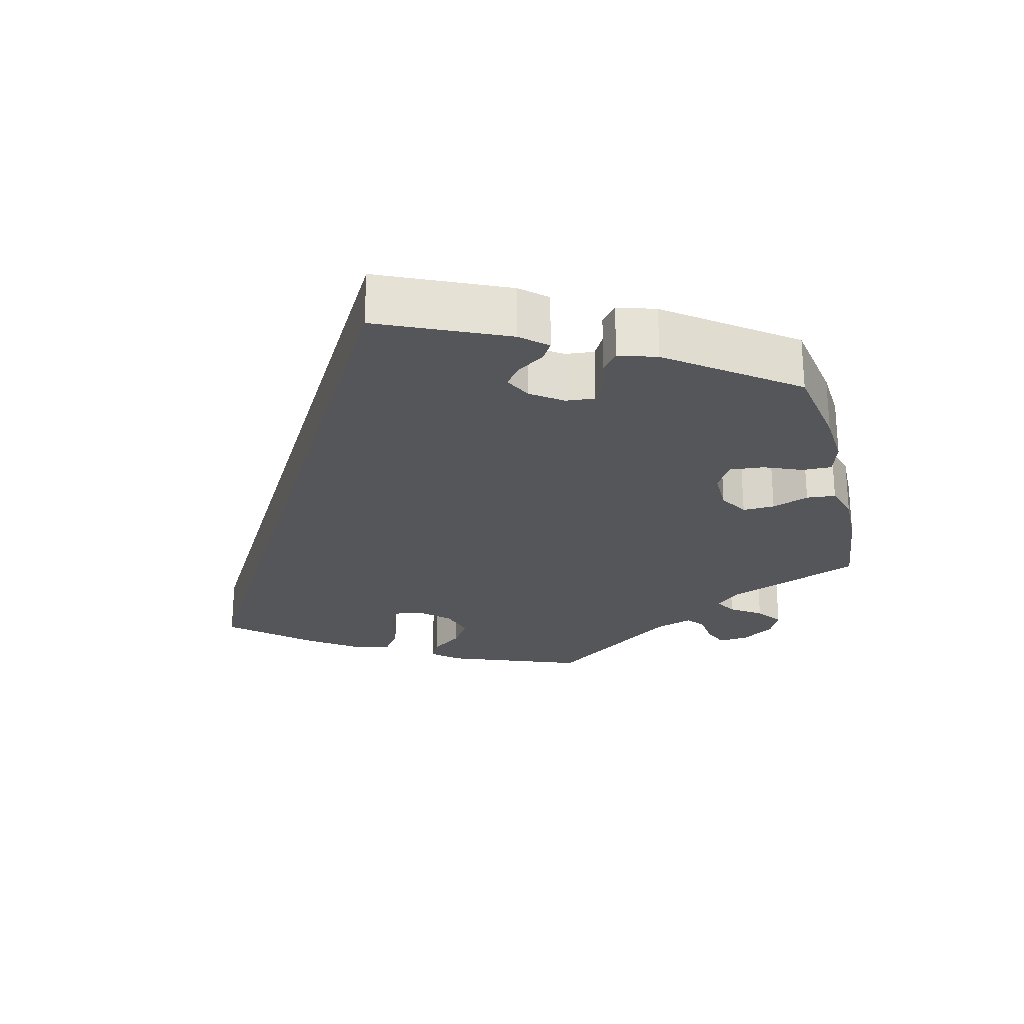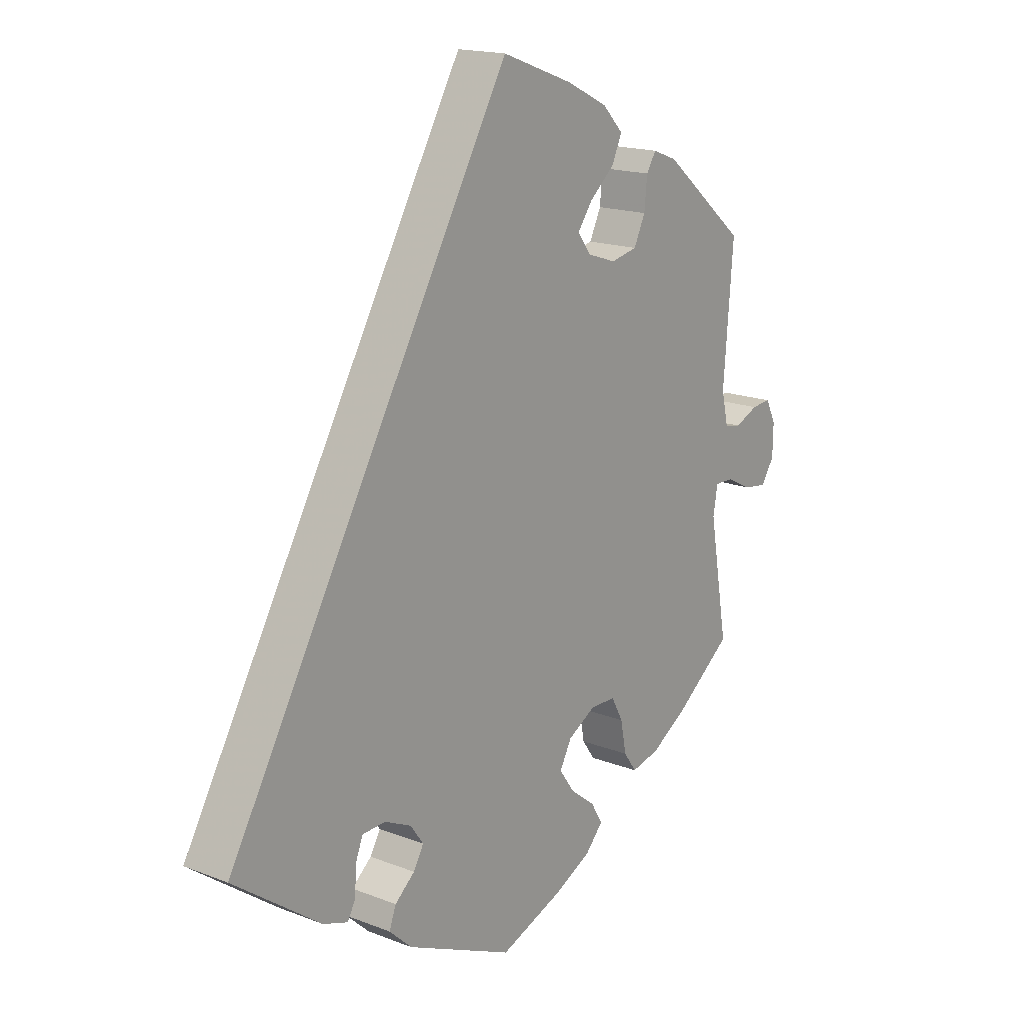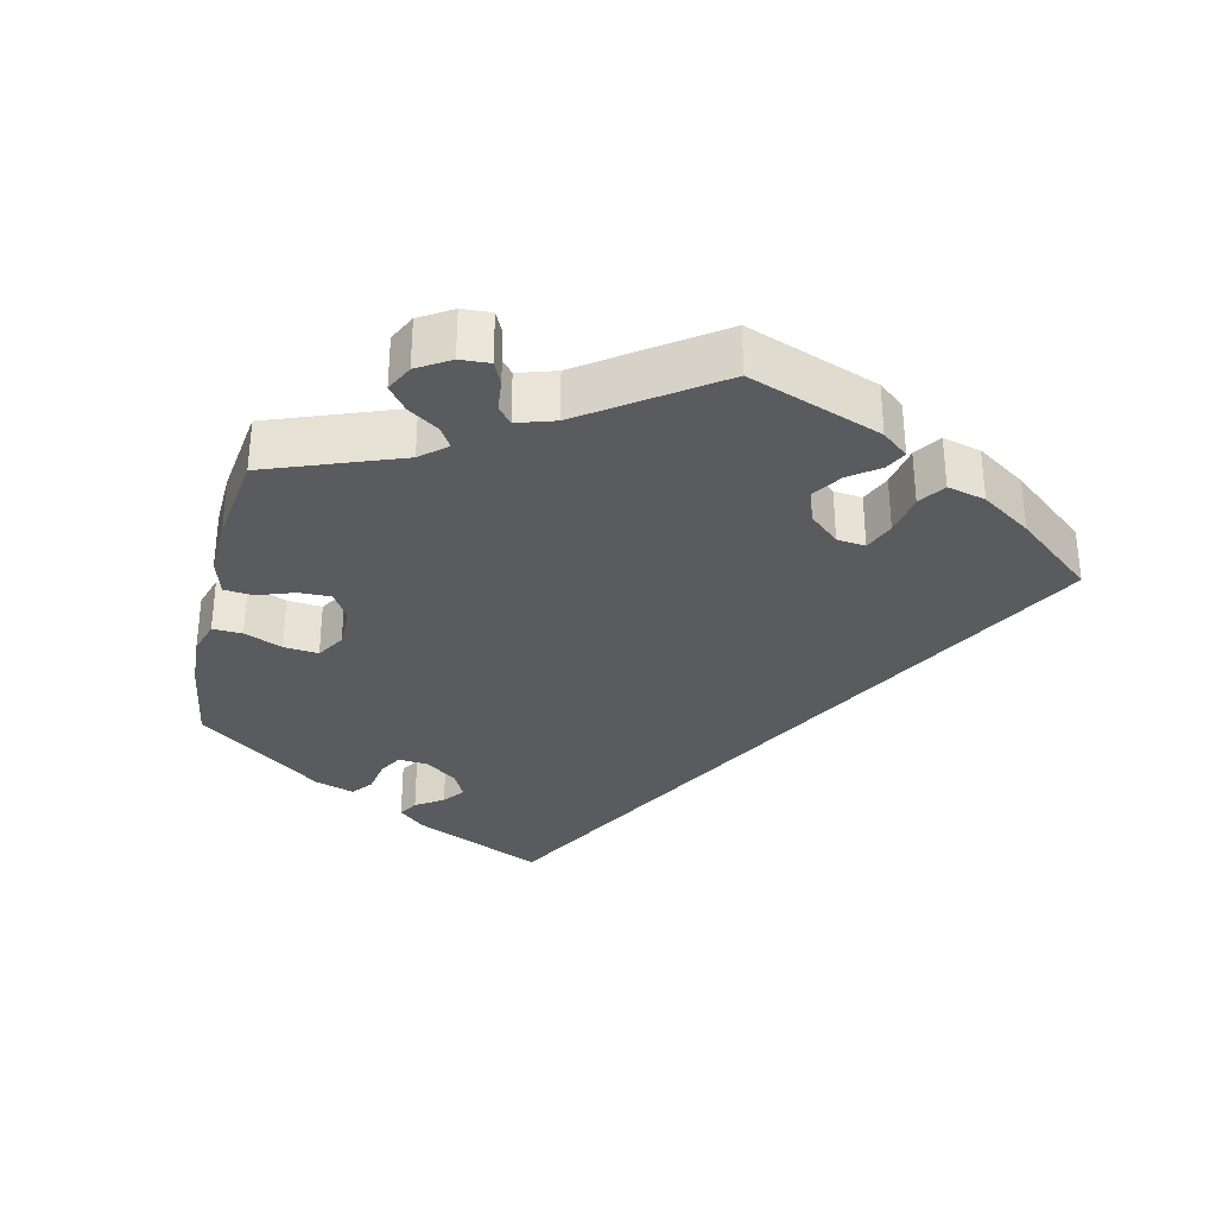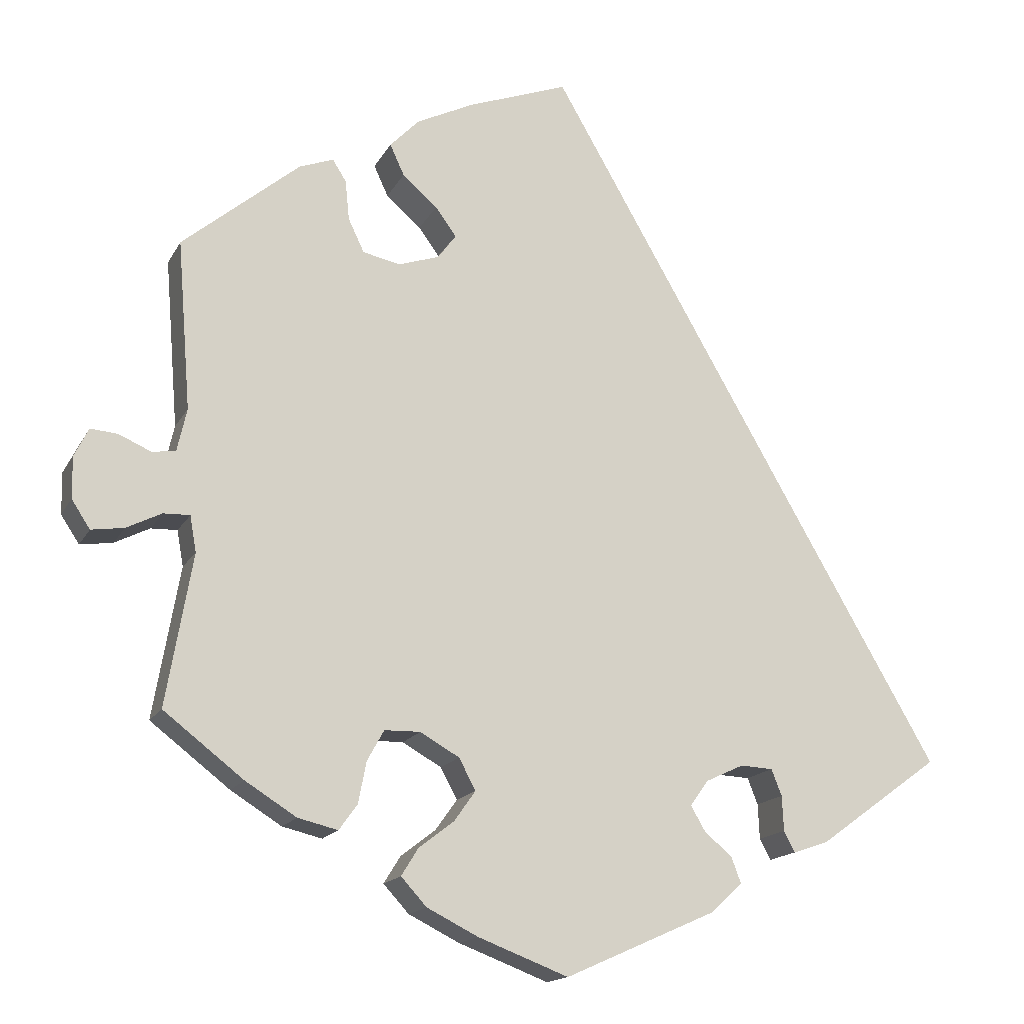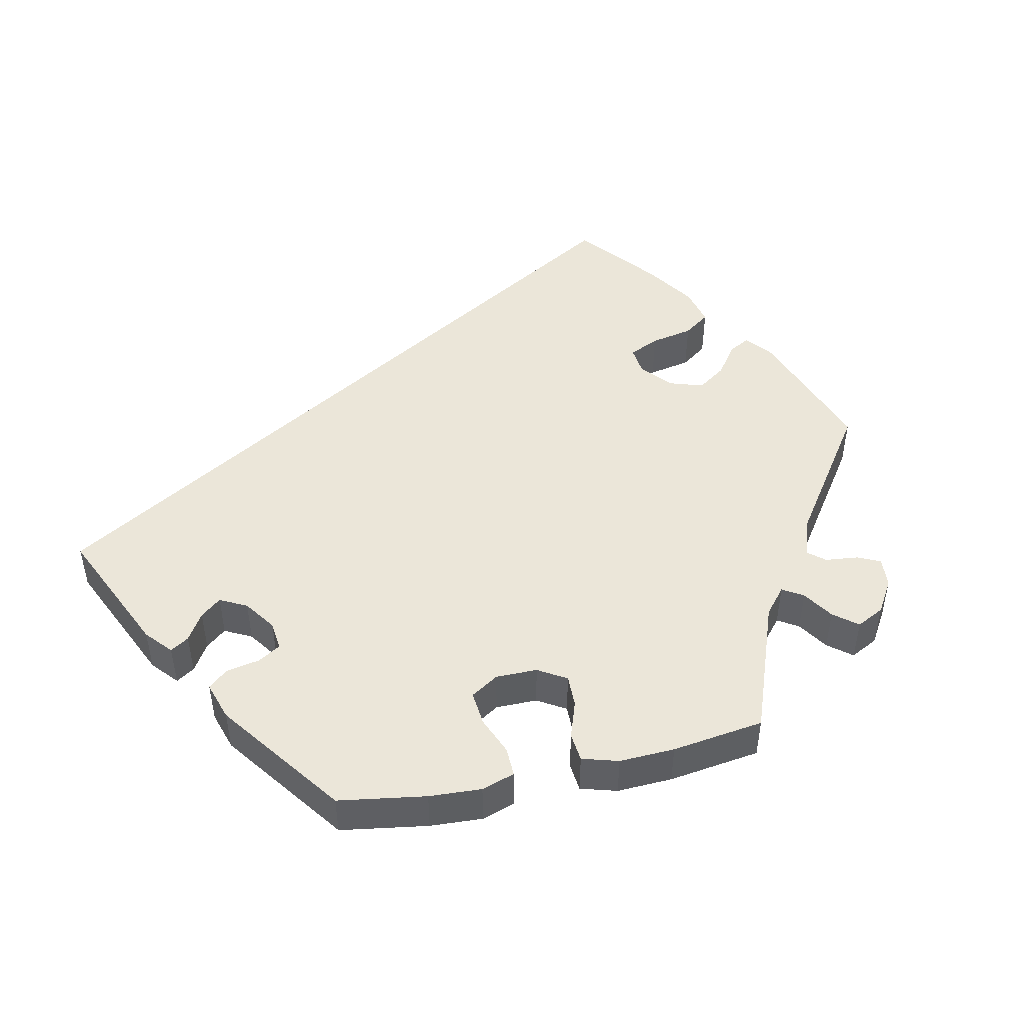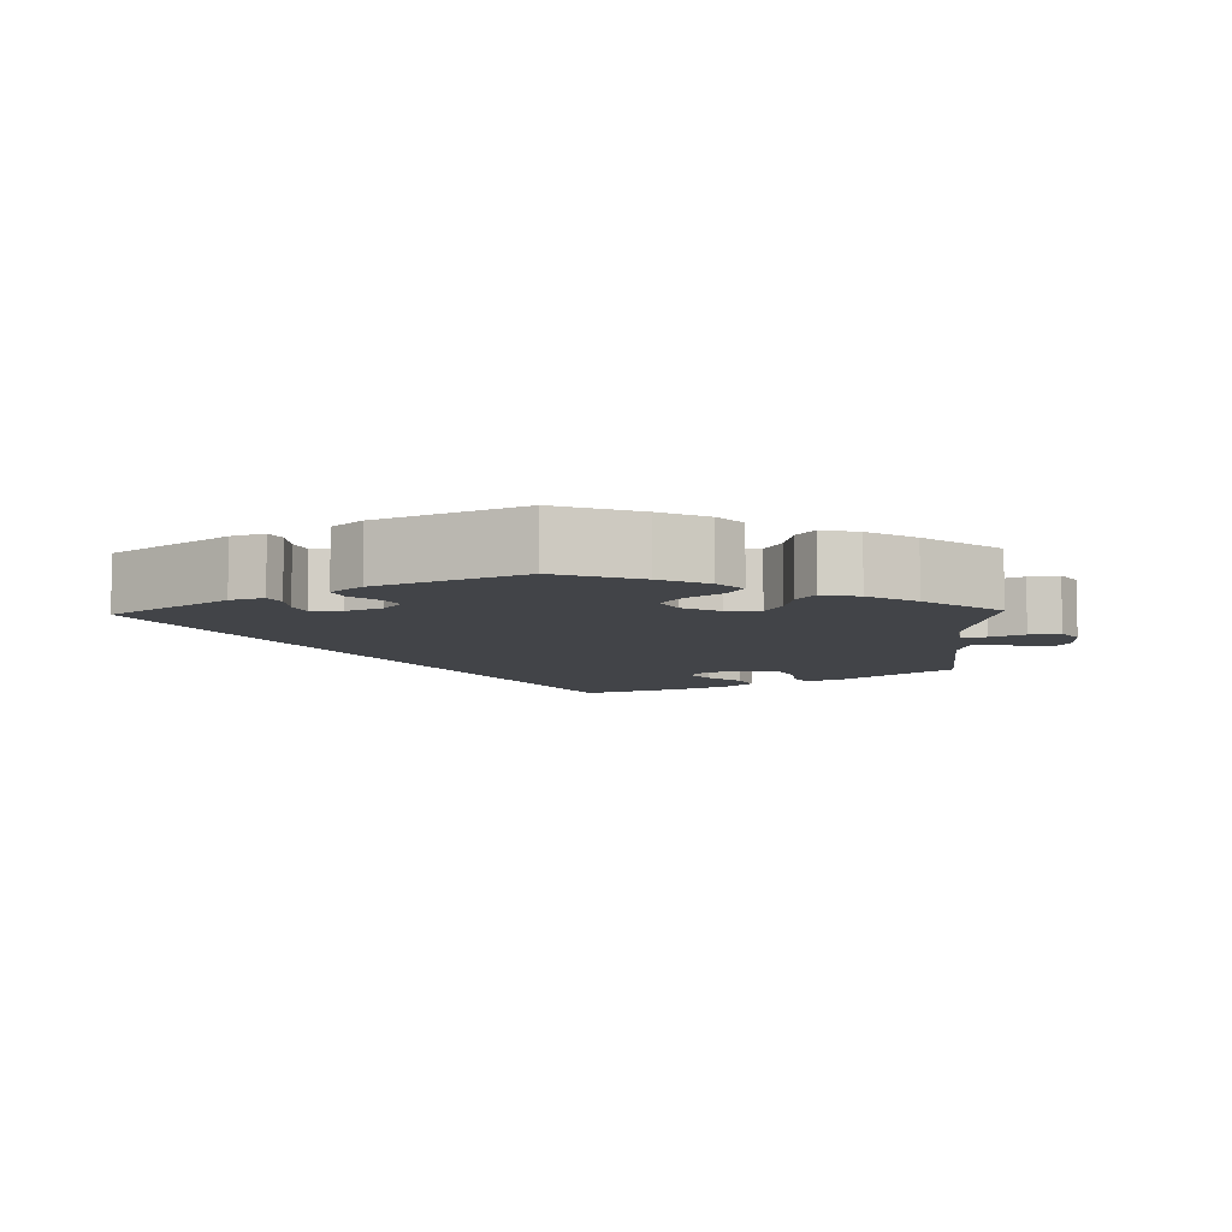
<metadata>
{"format":"obj","ext":"obj","renderer":"f3d","projection":"perspective","resolution":1024,"background":"white","views":[{"elev":-25.7,"azim":133.9,"up":"+Y"},{"elev":17.1,"azim":127.9,"up":"+Z"},{"elev":-33.2,"azim":-72.8,"up":"+Y"},{"elev":-16.0,"azim":-19.9,"up":"+Z"},{"elev":48.4,"azim":-162.4,"up":"+Y"},{"elev":-7.7,"azim":-178.1,"up":"+Y"}]}
</metadata>
<code>
v 0.501 0.07 -0.289
v 0.348 0.07 -0.4
v 0.304 0.07 -0.415
v 0.29 0.07 -0.389
v 0.288 0.07 -0.345
v 0.275 0.07 -0.312
v 0.234 0.07 -0.31
v 0.187 0.07 -0.332
v 0.164 0.07 -0.364
v 0.182 0.07 -0.395
v 0.217 0.07 -0.425
v 0.229 0.07 -0.457
v 0.189 0.07 -0.494
v 0 0.07 -0.578
v -0.113 0.07 -0.535
v -0.177 0.07 -0.503
v -0.209 0.07 -0.468
v -0.188 0.07 -0.434
v -0.144 0.07 -0.4
v -0.117 0.07 -0.362
v -0.138 0.07 -0.323
v -0.187 0.07 -0.295
v -0.232 0.07 -0.296
v -0.253 0.07 -0.334
v -0.263 0.07 -0.386
v -0.286 0.07 -0.418
v -0.336 0.07 -0.406
v -0.4 0.07 -0.366
v -0.5 0.07 -0.289
v -0.467 0.07 -0.099
v -0.475 0.07 -0.054
v -0.508 0.07 -0.055
v -0.552 0.07 -0.077
v -0.593 0.07 -0.083
v -0.616 0.07 -0.048
v -0.617 0.07 0.004
v -0.599 0.07 0.04
v -0.565 0.07 0.037
v -0.524 0.07 0.019
v -0.495 0.07 0.024
v -0.483 0.07 0.077
v -0.5 0.07 0.289
v -0.353 0.07 0.411
v -0.31 0.07 0.427
v -0.293 0.07 0.4
v -0.288 0.07 0.35
v -0.268 0.07 0.308
v -0.221 0.07 0.298
v -0.17 0.07 0.315
v -0.147 0.07 0.346
v -0.173 0.07 0.382
v -0.217 0.07 0.42
v -0.235 0.07 0.459
v -0.198 0.07 0.497
v -0.126 0.07 0.532
v 0 0.07 0.578
v 0.501 0 -0.289
v 0.348 0 -0.4
v 0.304 0 -0.415
v 0.29 0 -0.389
v 0.288 0 -0.345
v 0.275 0 -0.312
v 0.234 0 -0.31
v 0.187 0 -0.332
v 0.164 0 -0.364
v 0.182 0 -0.395
v 0.217 0 -0.425
v 0.229 0 -0.457
v 0.189 0 -0.494
v 0 0 -0.578
v -0.113 0 -0.535
v -0.177 0 -0.503
v -0.209 0 -0.468
v -0.188 0 -0.434
v -0.144 0 -0.4
v -0.117 0 -0.362
v -0.138 0 -0.323
v -0.187 0 -0.295
v -0.232 0 -0.296
v -0.253 0 -0.334
v -0.263 0 -0.386
v -0.286 0 -0.418
v -0.336 0 -0.406
v -0.4 0 -0.366
v -0.5 0 -0.289
v -0.467 0 -0.099
v -0.475 0 -0.054
v -0.508 0 -0.055
v -0.552 0 -0.077
v -0.593 0 -0.083
v -0.616 0 -0.048
v -0.617 0 0.004
v -0.599 0 0.04
v -0.565 0 0.037
v -0.524 0 0.019
v -0.495 0 0.024
v -0.483 0 0.077
v -0.5 0 0.289
v -0.353 0 0.411
v -0.31 0 0.427
v -0.293 0 0.4
v -0.288 0 0.35
v -0.268 0 0.308
v -0.221 0 0.298
v -0.17 0 0.315
v -0.147 0 0.346
v -0.173 0 0.382
v -0.217 0 0.42
v -0.235 0 0.459
v -0.198 0 0.497
v -0.126 0 0.532
v 0 0 0.578
f 51 52 53 54
f 50 51 54 55
f 43 44 45 46
f 41 42 43 46
f 40 41 46 47
f 36 37 38 39
f 34 35 36 39
f 32 33 34 39
f 31 32 39 40
f 27 28 29 30
f 27 30 31
f 24 25 26 27
f 23 24 27 31
f 22 23 31 40
f 16 17 18 19
f 16 19 20
f 15 16 20
f 14 15 20
f 13 14 20 21
f 10 11 12 13
f 9 10 13 21
f 2 3 4 5
f 2 5 6
f 1 2 6
f 50 55 56 1
f 22 40 47 48
f 22 48 49
f 8 9 21 22
f 7 8 22 49
f 7 49 50
f 1 6 7 50
f 110 109 108 107
f 111 110 107 106
f 102 101 100 99
f 102 99 98 97
f 103 102 97 96
f 95 94 93 92
f 95 92 91 90
f 95 90 89 88
f 96 95 88 87
f 86 85 84 83
f 87 86 83
f 83 82 81 80
f 87 83 80 79
f 96 87 79 78
f 75 74 73 72
f 76 75 72
f 76 72 71
f 76 71 70
f 77 76 70 69
f 69 68 67 66
f 77 69 66 65
f 61 60 59 58
f 62 61 58
f 62 58 57
f 57 112 111 106
f 104 103 96 78
f 105 104 78
f 78 77 65 64
f 105 78 64 63
f 106 105 63
f 106 63 62 57
f 1 57 58 2
f 2 58 59 3
f 3 59 60 4
f 4 60 61 5
f 5 61 62 6
f 6 62 63 7
f 7 63 64 8
f 8 64 65 9
f 9 65 66 10
f 10 66 67 11
f 11 67 68 12
f 12 68 69 13
f 13 69 70 14
f 14 70 71 15
f 15 71 72 16
f 16 72 73 17
f 17 73 74 18
f 18 74 75 19
f 19 75 76 20
f 20 76 77 21
f 21 77 78 22
f 22 78 79 23
f 23 79 80 24
f 24 80 81 25
f 25 81 82 26
f 26 82 83 27
f 27 83 84 28
f 28 84 85 29
f 29 85 86 30
f 30 86 87 31
f 31 87 88 32
f 32 88 89 33
f 33 89 90 34
f 34 90 91 35
f 35 91 92 36
f 36 92 93 37
f 37 93 94 38
f 38 94 95 39
f 39 95 96 40
f 40 96 97 41
f 41 97 98 42
f 42 98 99 43
f 43 99 100 44
f 44 100 101 45
f 45 101 102 46
f 46 102 103 47
f 47 103 104 48
f 48 104 105 49
f 49 105 106 50
f 50 106 107 51
f 51 107 108 52
f 52 108 109 53
f 53 109 110 54
f 54 110 111 55
f 55 111 112 56
f 56 112 57 1

</code>
